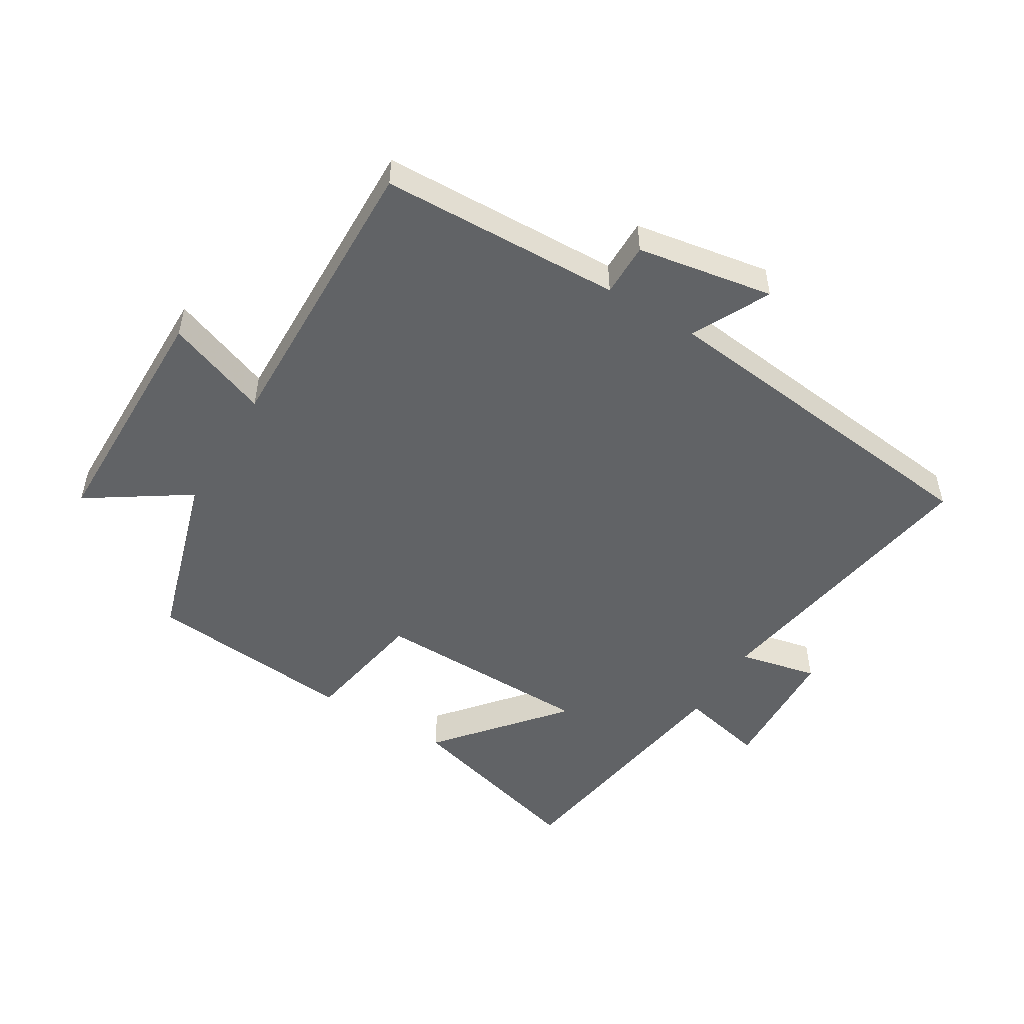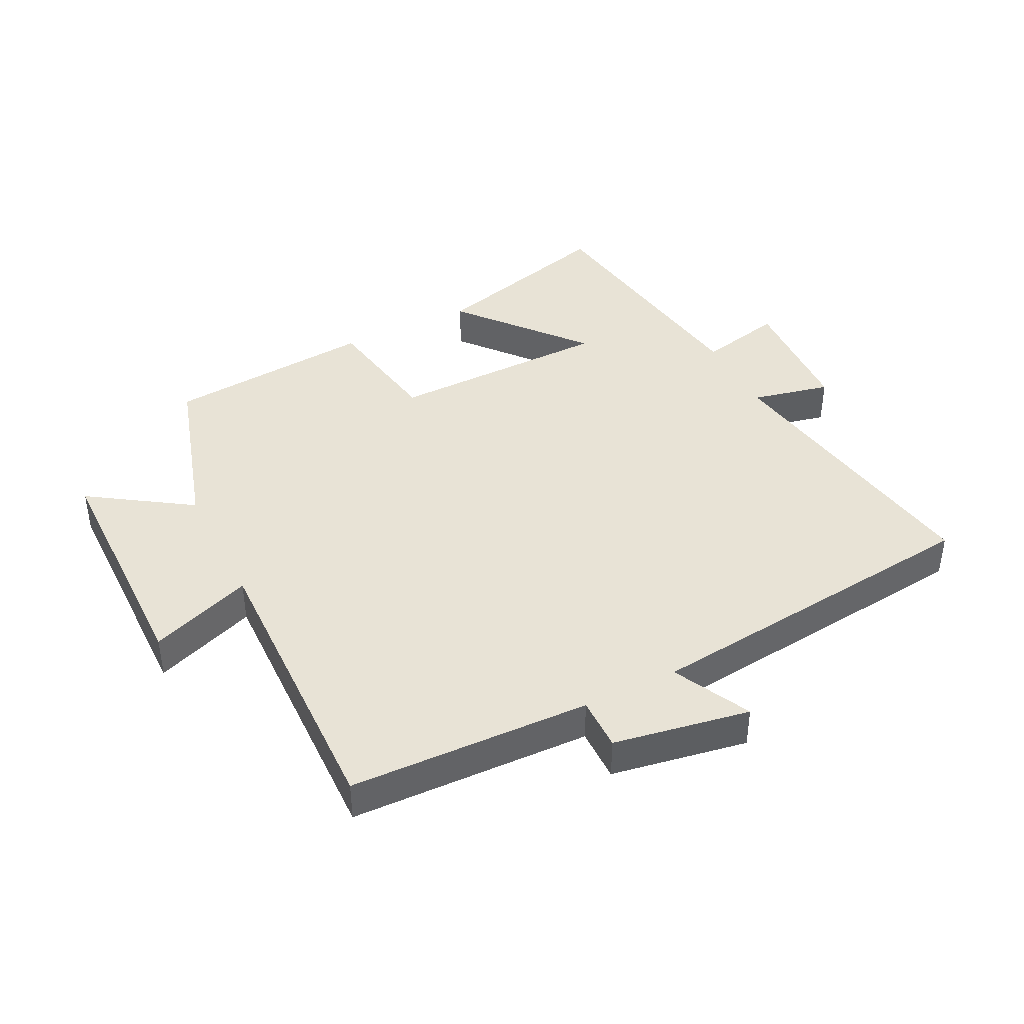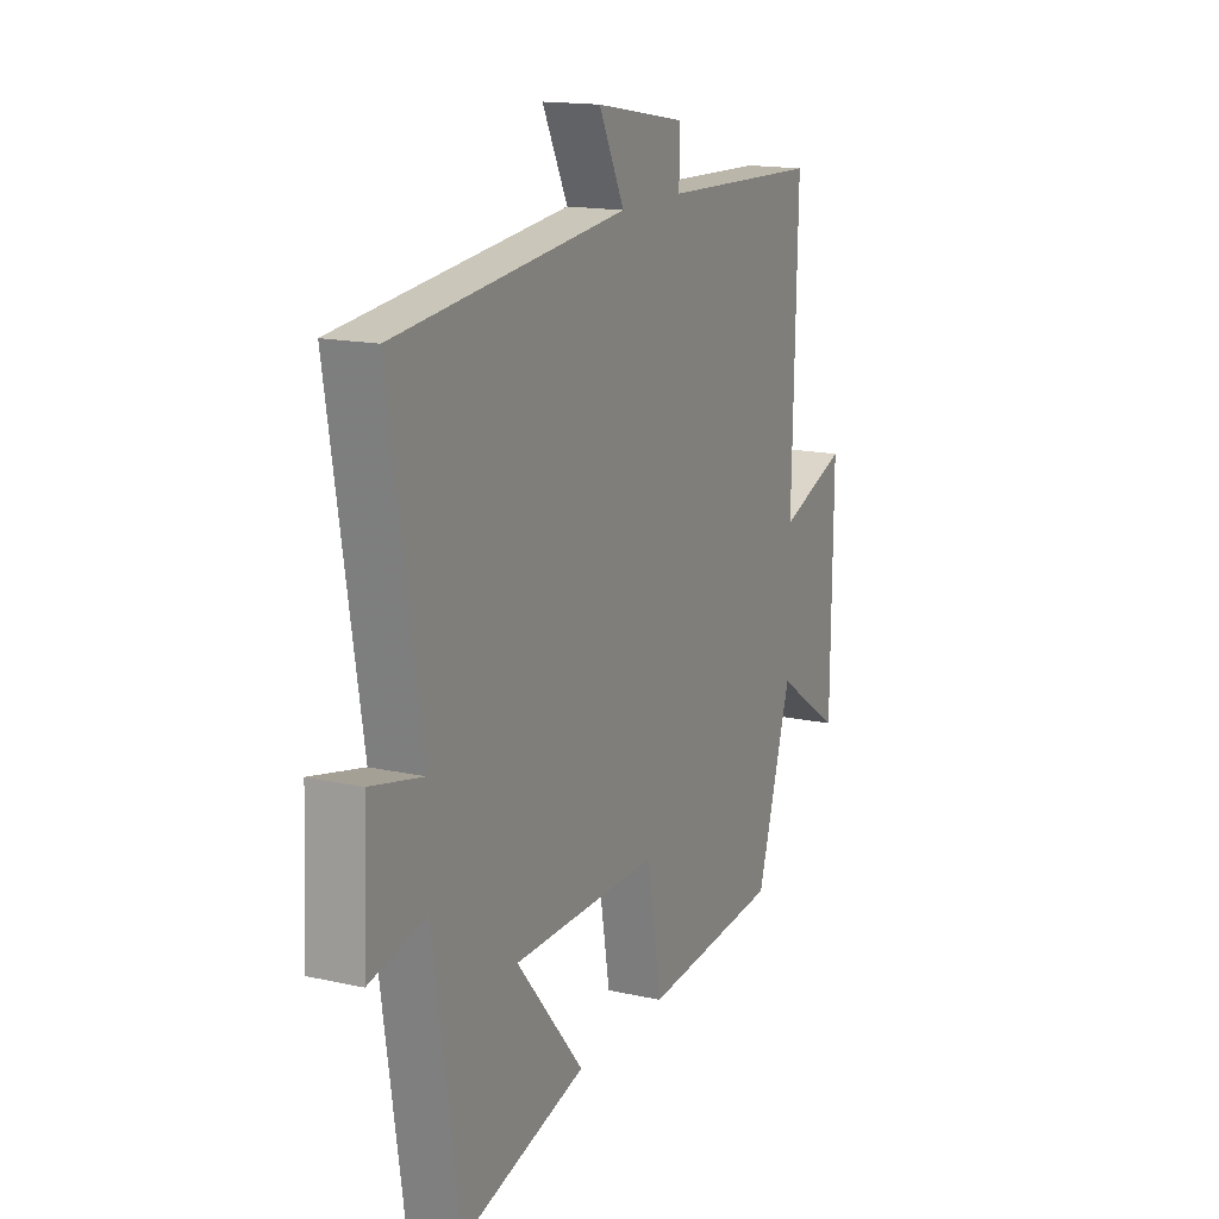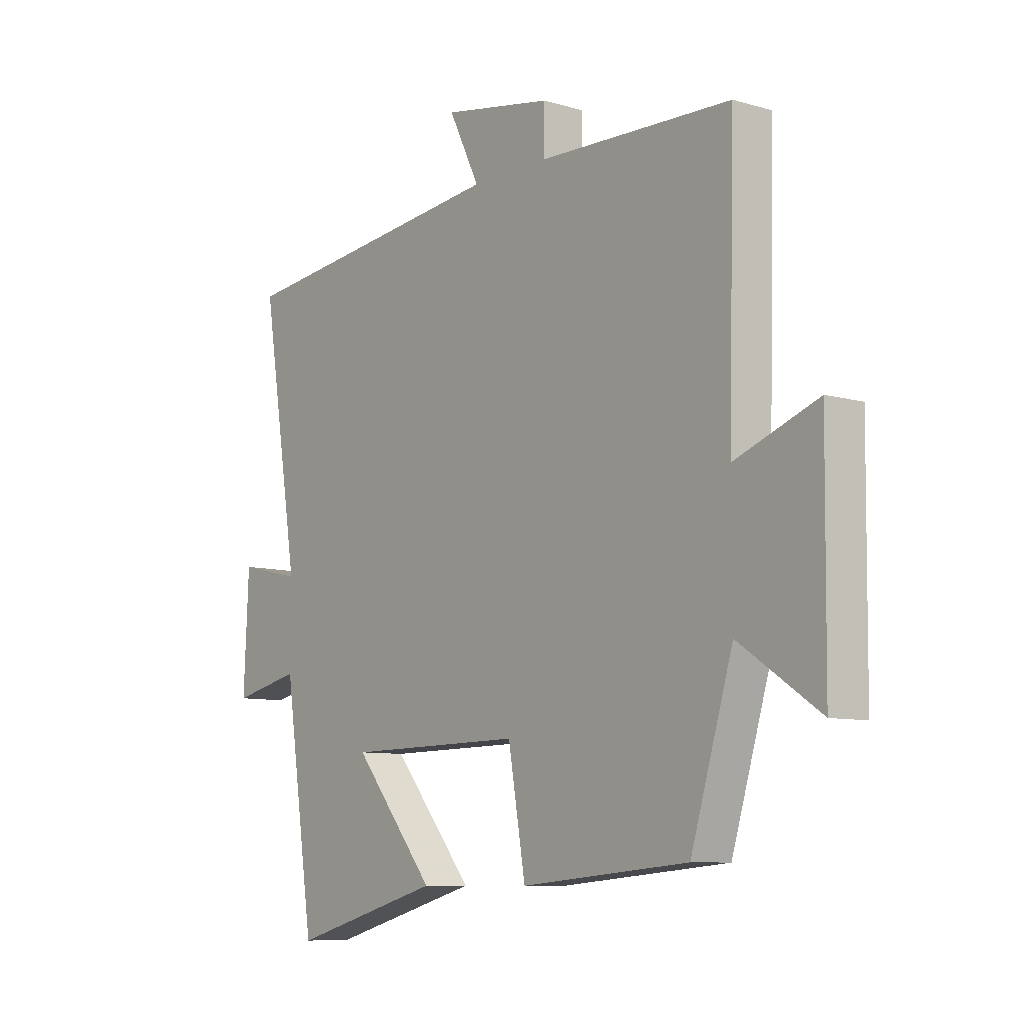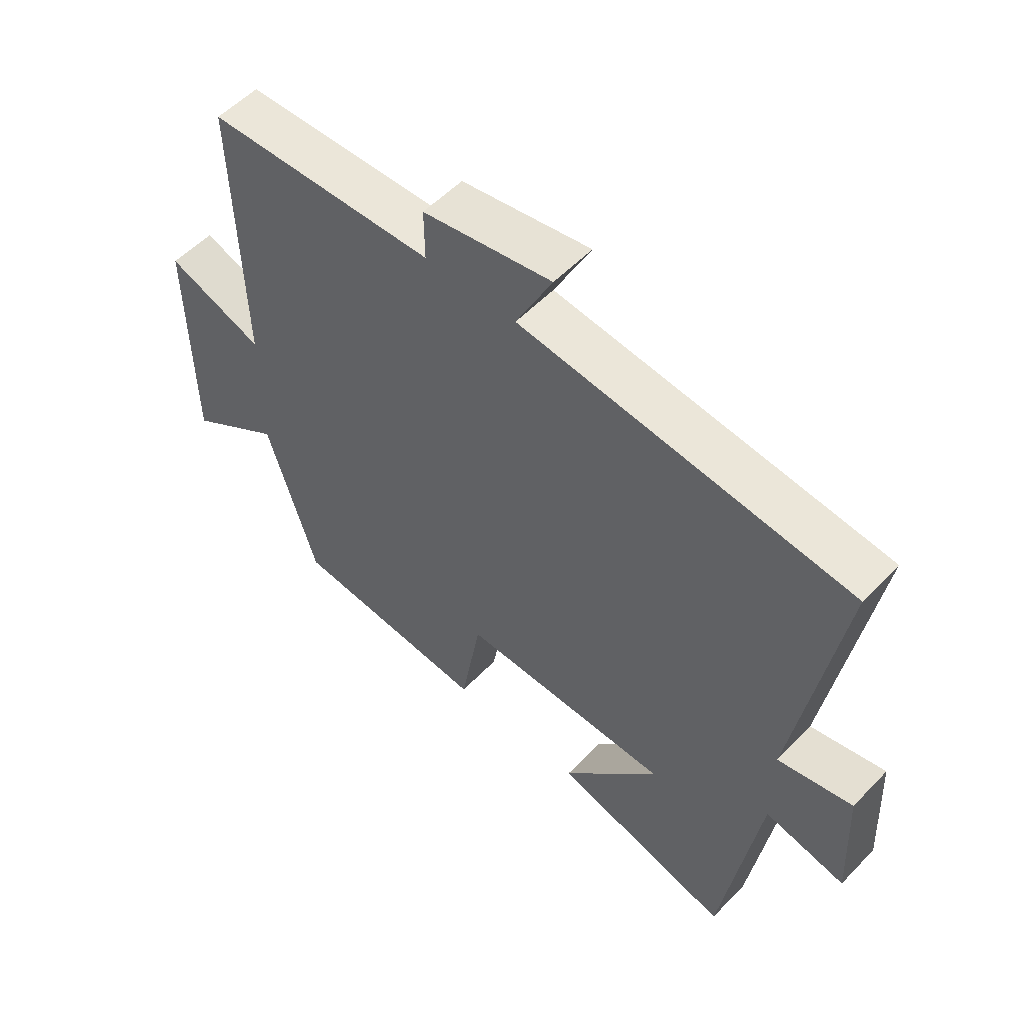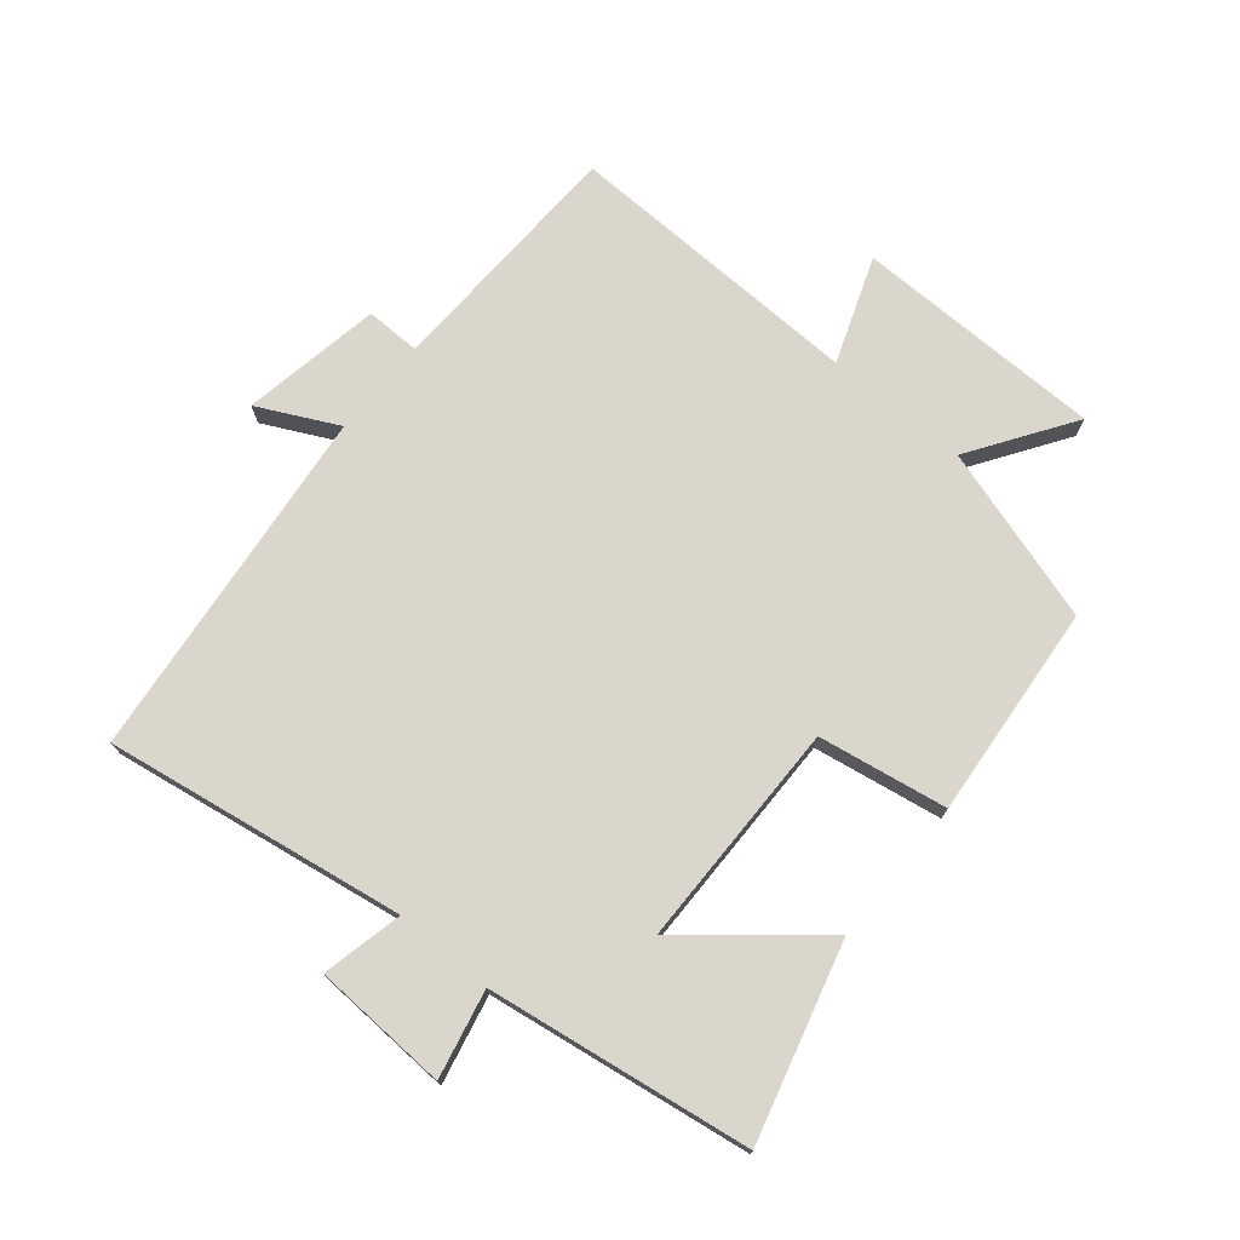
<metadata>
{"format":"obj","ext":"obj","renderer":"f3d","projection":"perspective","resolution":1024,"background":"white","views":[{"elev":-50.8,"azim":-31.4,"up":"+Y"},{"elev":41.5,"azim":-26.7,"up":"+Y"},{"elev":15.7,"azim":115.3,"up":"+Z"},{"elev":-8.7,"azim":-128.1,"up":"+Z"},{"elev":54.7,"azim":42.7,"up":"+Z"},{"elev":73.9,"azim":129.7,"up":"+Y"}]}
</metadata>
<code>
v 0.439 0.07 -0.582
v 0.138 0.07 -0.5
v 0.3 0.07 -0.305
v -0.052 0.07 -0.301
v -0.086 0.07 -0.5
v -0.417 0.07 -0.471
v -0.5 0.07 -0.199
v -0.659 0.07 -0.305
v -0.663 0.07 0.081
v -0.5 0.07 0.021
v -0.512 0.07 0.487
v -0.13 0.07 0.5
v -0.131 0.07 0.585
v 0.085 0.07 0.623
v 0.024 0.07 0.5
v 0.575 0.07 0.44
v 0.5 0.07 -0.023
v 0.625 0.07 0.005
v 0.635 0.07 -0.205
v 0.5 0.07 -0.175
v 0.439 0 -0.582
v 0.138 0 -0.5
v 0.3 0 -0.305
v -0.052 0 -0.301
v -0.086 0 -0.5
v -0.417 0 -0.471
v -0.5 0 -0.199
v -0.659 0 -0.305
v -0.663 0 0.081
v -0.5 0 0.021
v -0.512 0 0.487
v -0.13 0 0.5
v -0.131 0 0.585
v 0.085 0 0.623
v 0.024 0 0.5
v 0.575 0 0.44
v 0.5 0 -0.023
v 0.625 0 0.005
v 0.635 0 -0.205
v 0.5 0 -0.175
f 17 18 19 20
f 17 20 1
f 15 16 17
f 15 17 1
f 12 13 14 15
f 10 11 12 15
f 7 8 9 10
f 7 10 15
f 6 7 15
f 5 6 15
f 4 5 15
f 3 4 15
f 1 2 3
f 1 3 15
f 40 39 38 37
f 21 40 37
f 37 36 35
f 21 37 35
f 35 34 33 32
f 35 32 31 30
f 30 29 28 27
f 35 30 27
f 35 27 26
f 35 26 25
f 35 25 24
f 35 24 23
f 23 22 21
f 35 23 21
f 1 21 22 2
f 2 22 23 3
f 3 23 24 4
f 4 24 25 5
f 5 25 26 6
f 6 26 27 7
f 7 27 28 8
f 8 28 29 9
f 9 29 30 10
f 10 30 31 11
f 11 31 32 12
f 12 32 33 13
f 13 33 34 14
f 14 34 35 15
f 15 35 36 16
f 16 36 37 17
f 17 37 38 18
f 18 38 39 19
f 19 39 40 20
f 20 40 21 1

</code>
